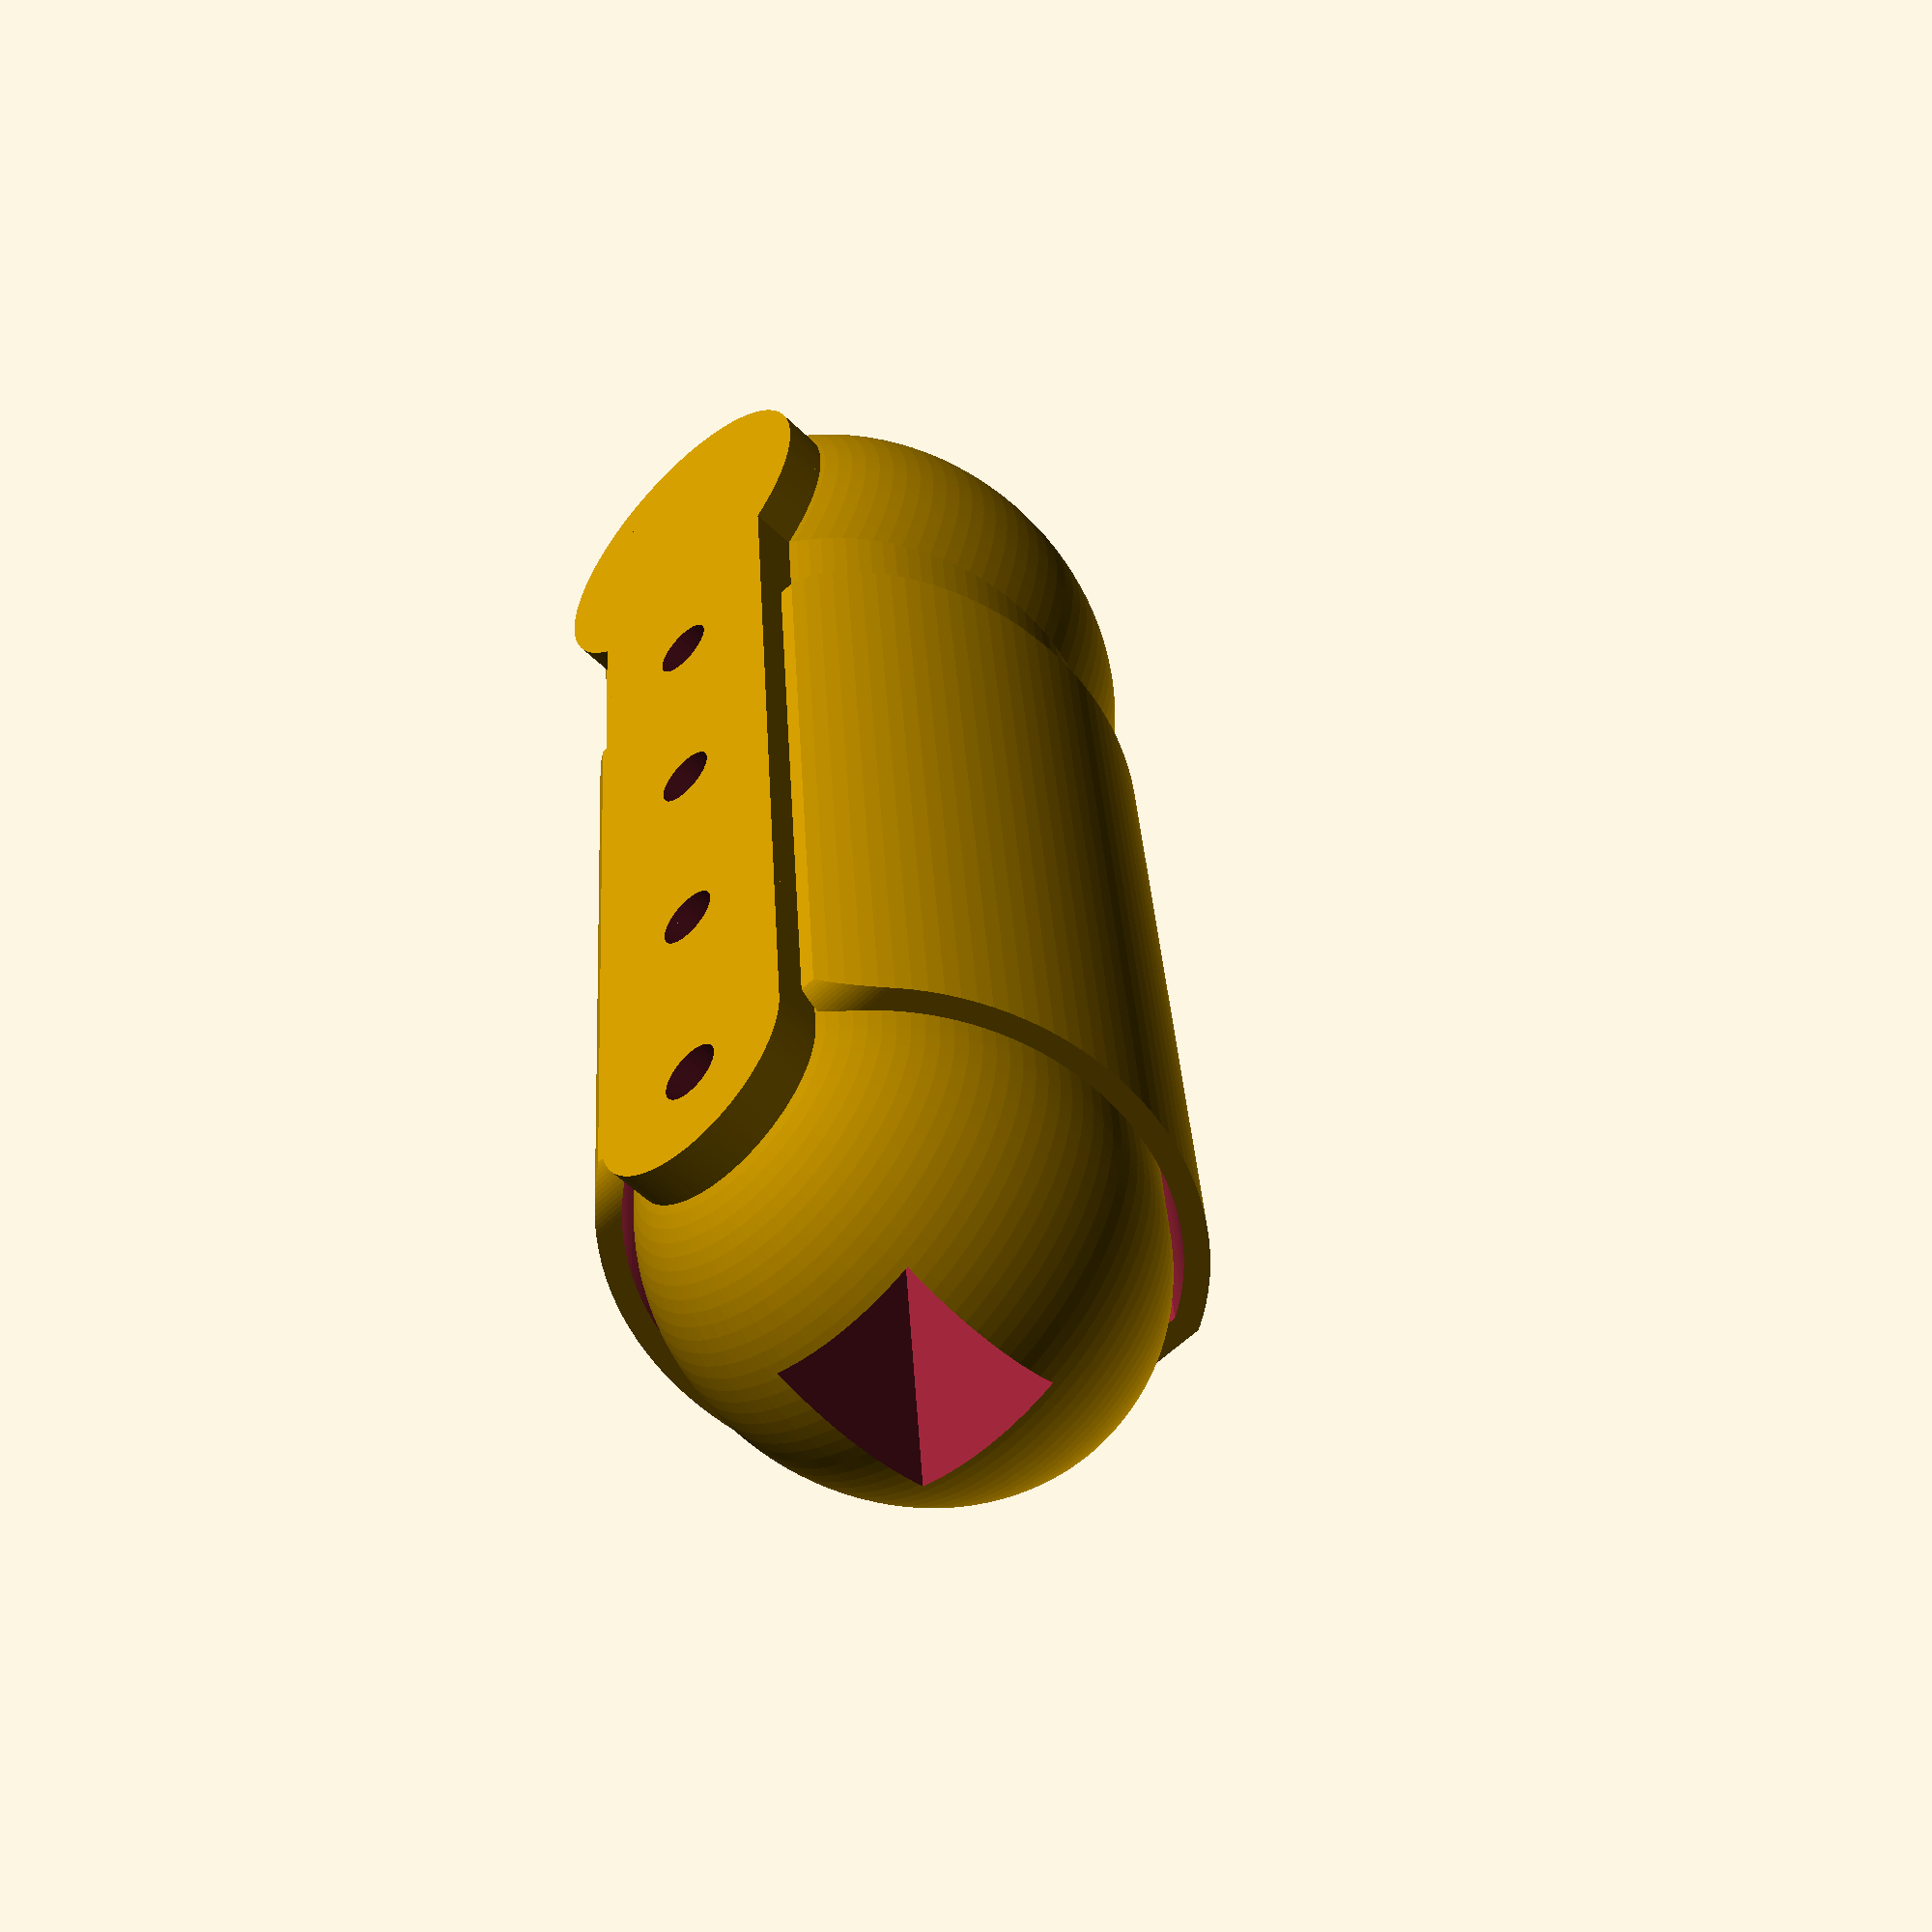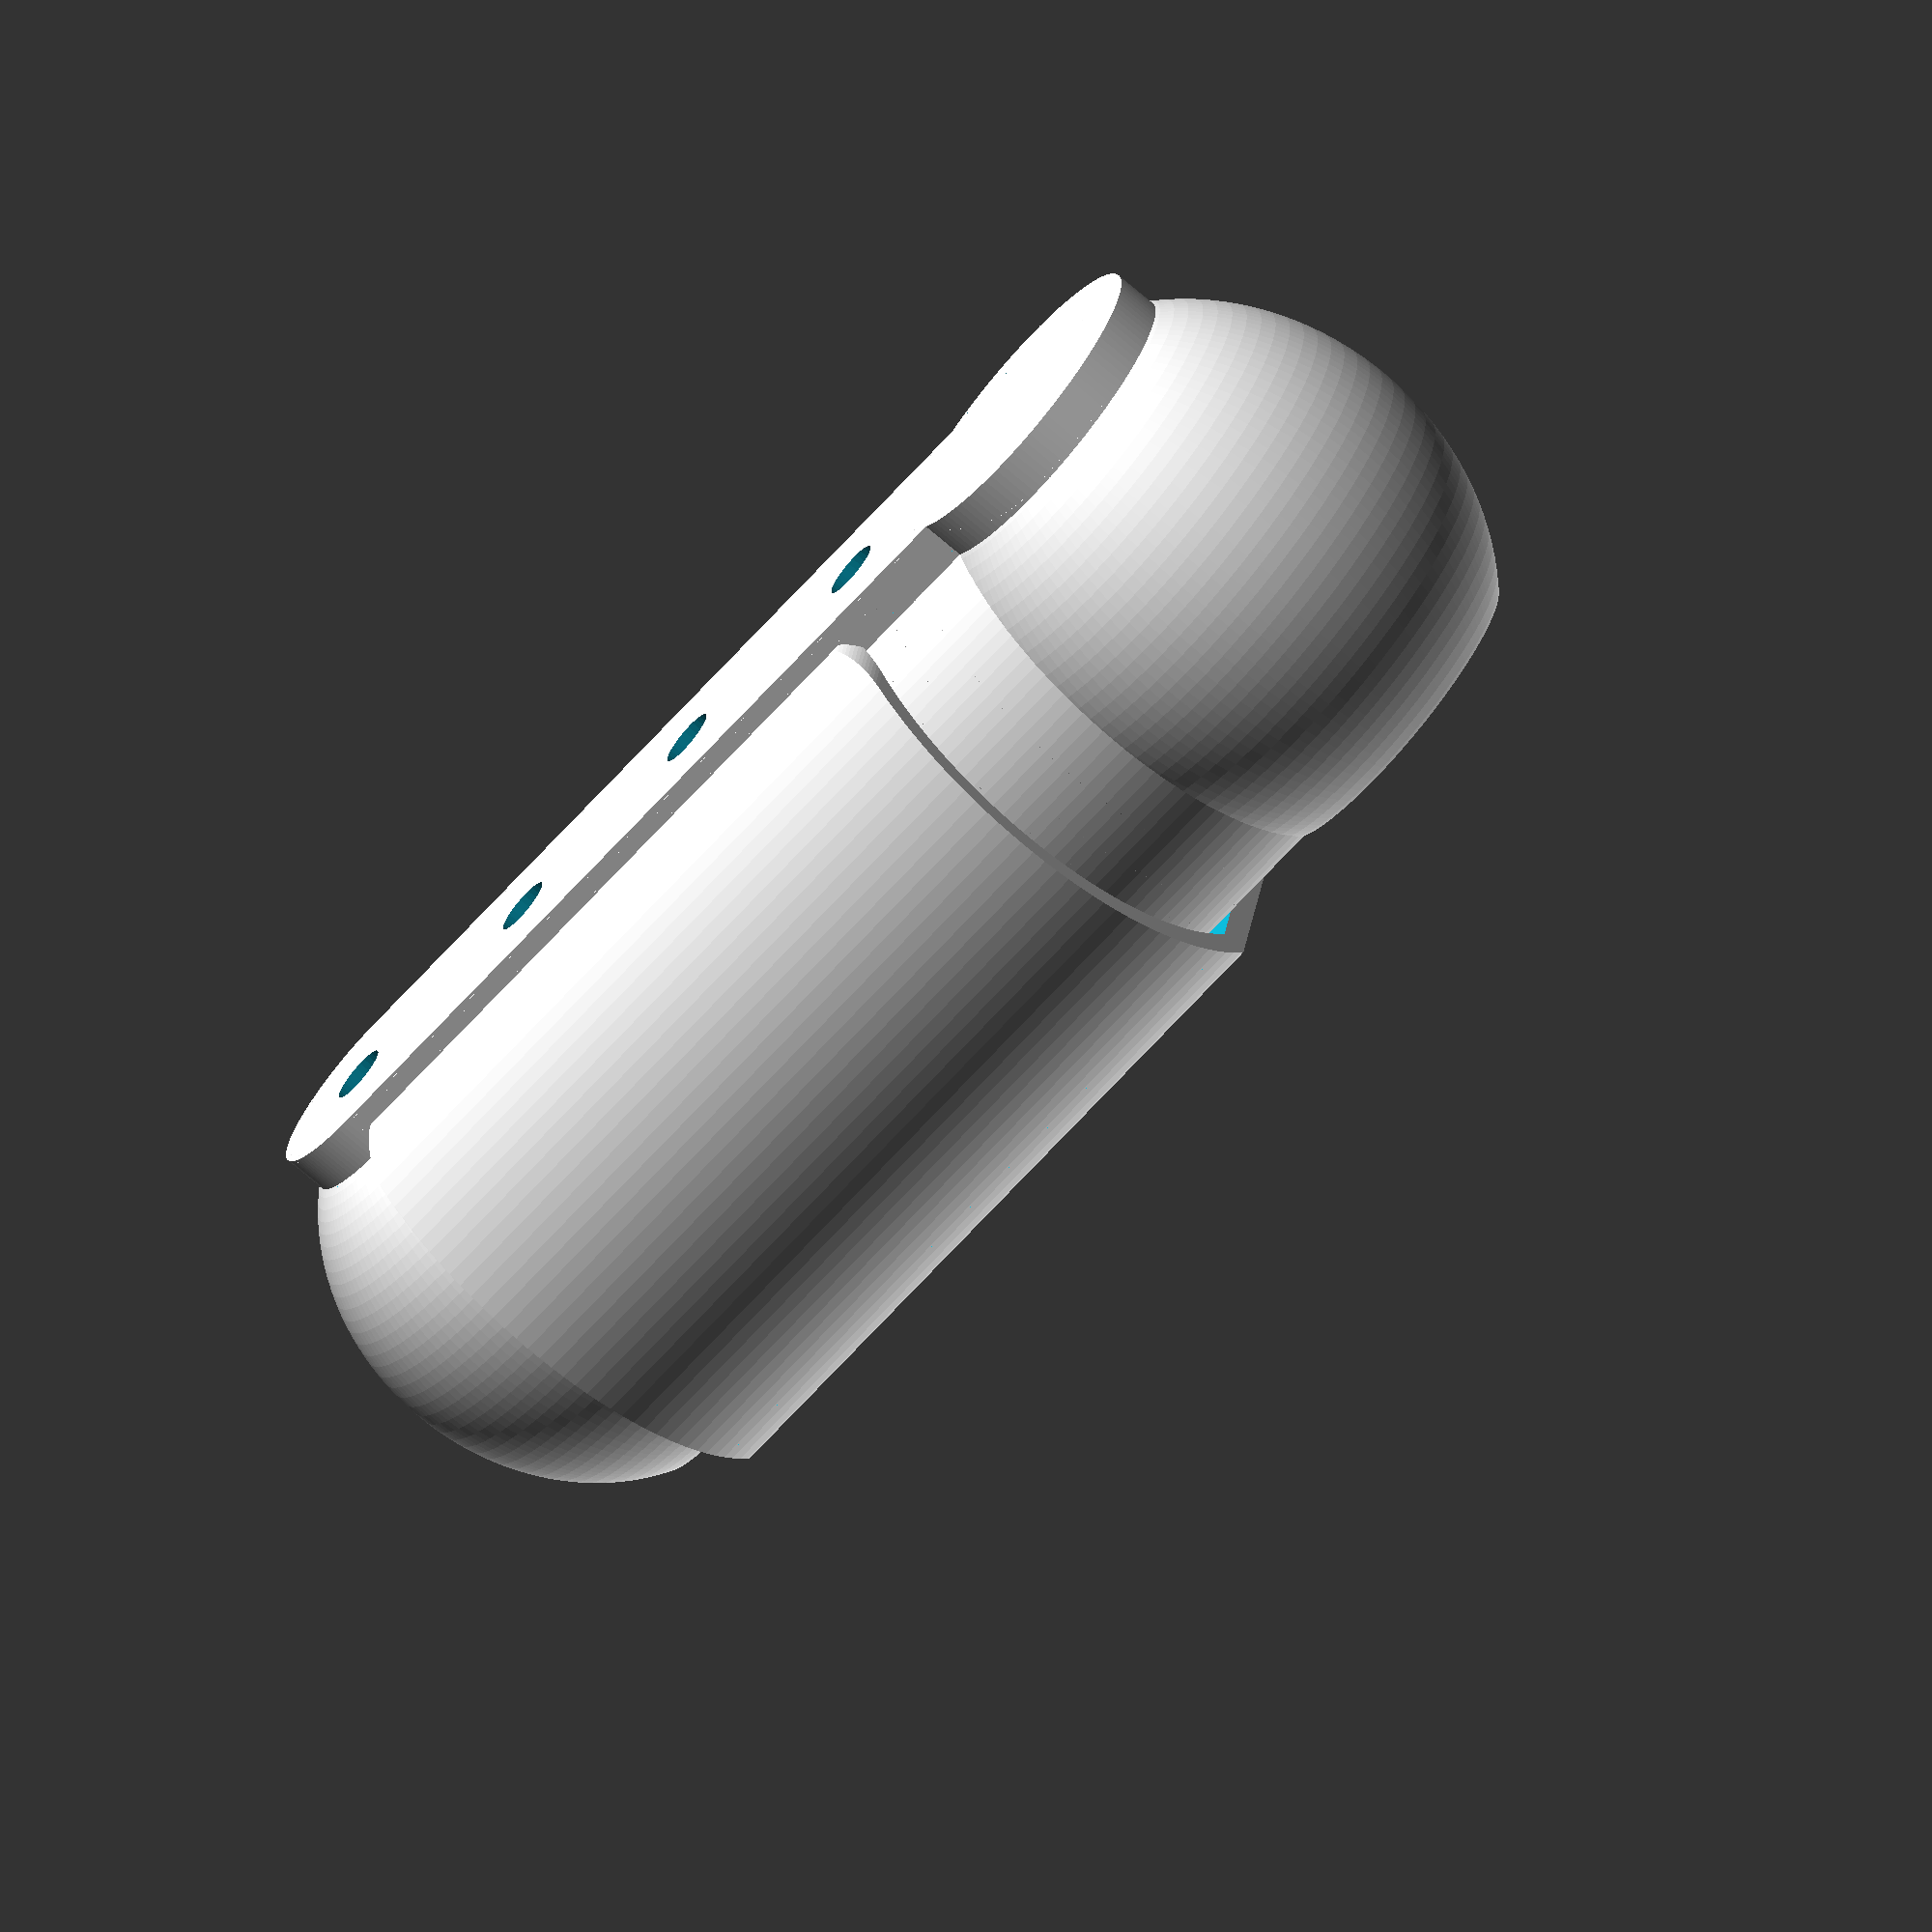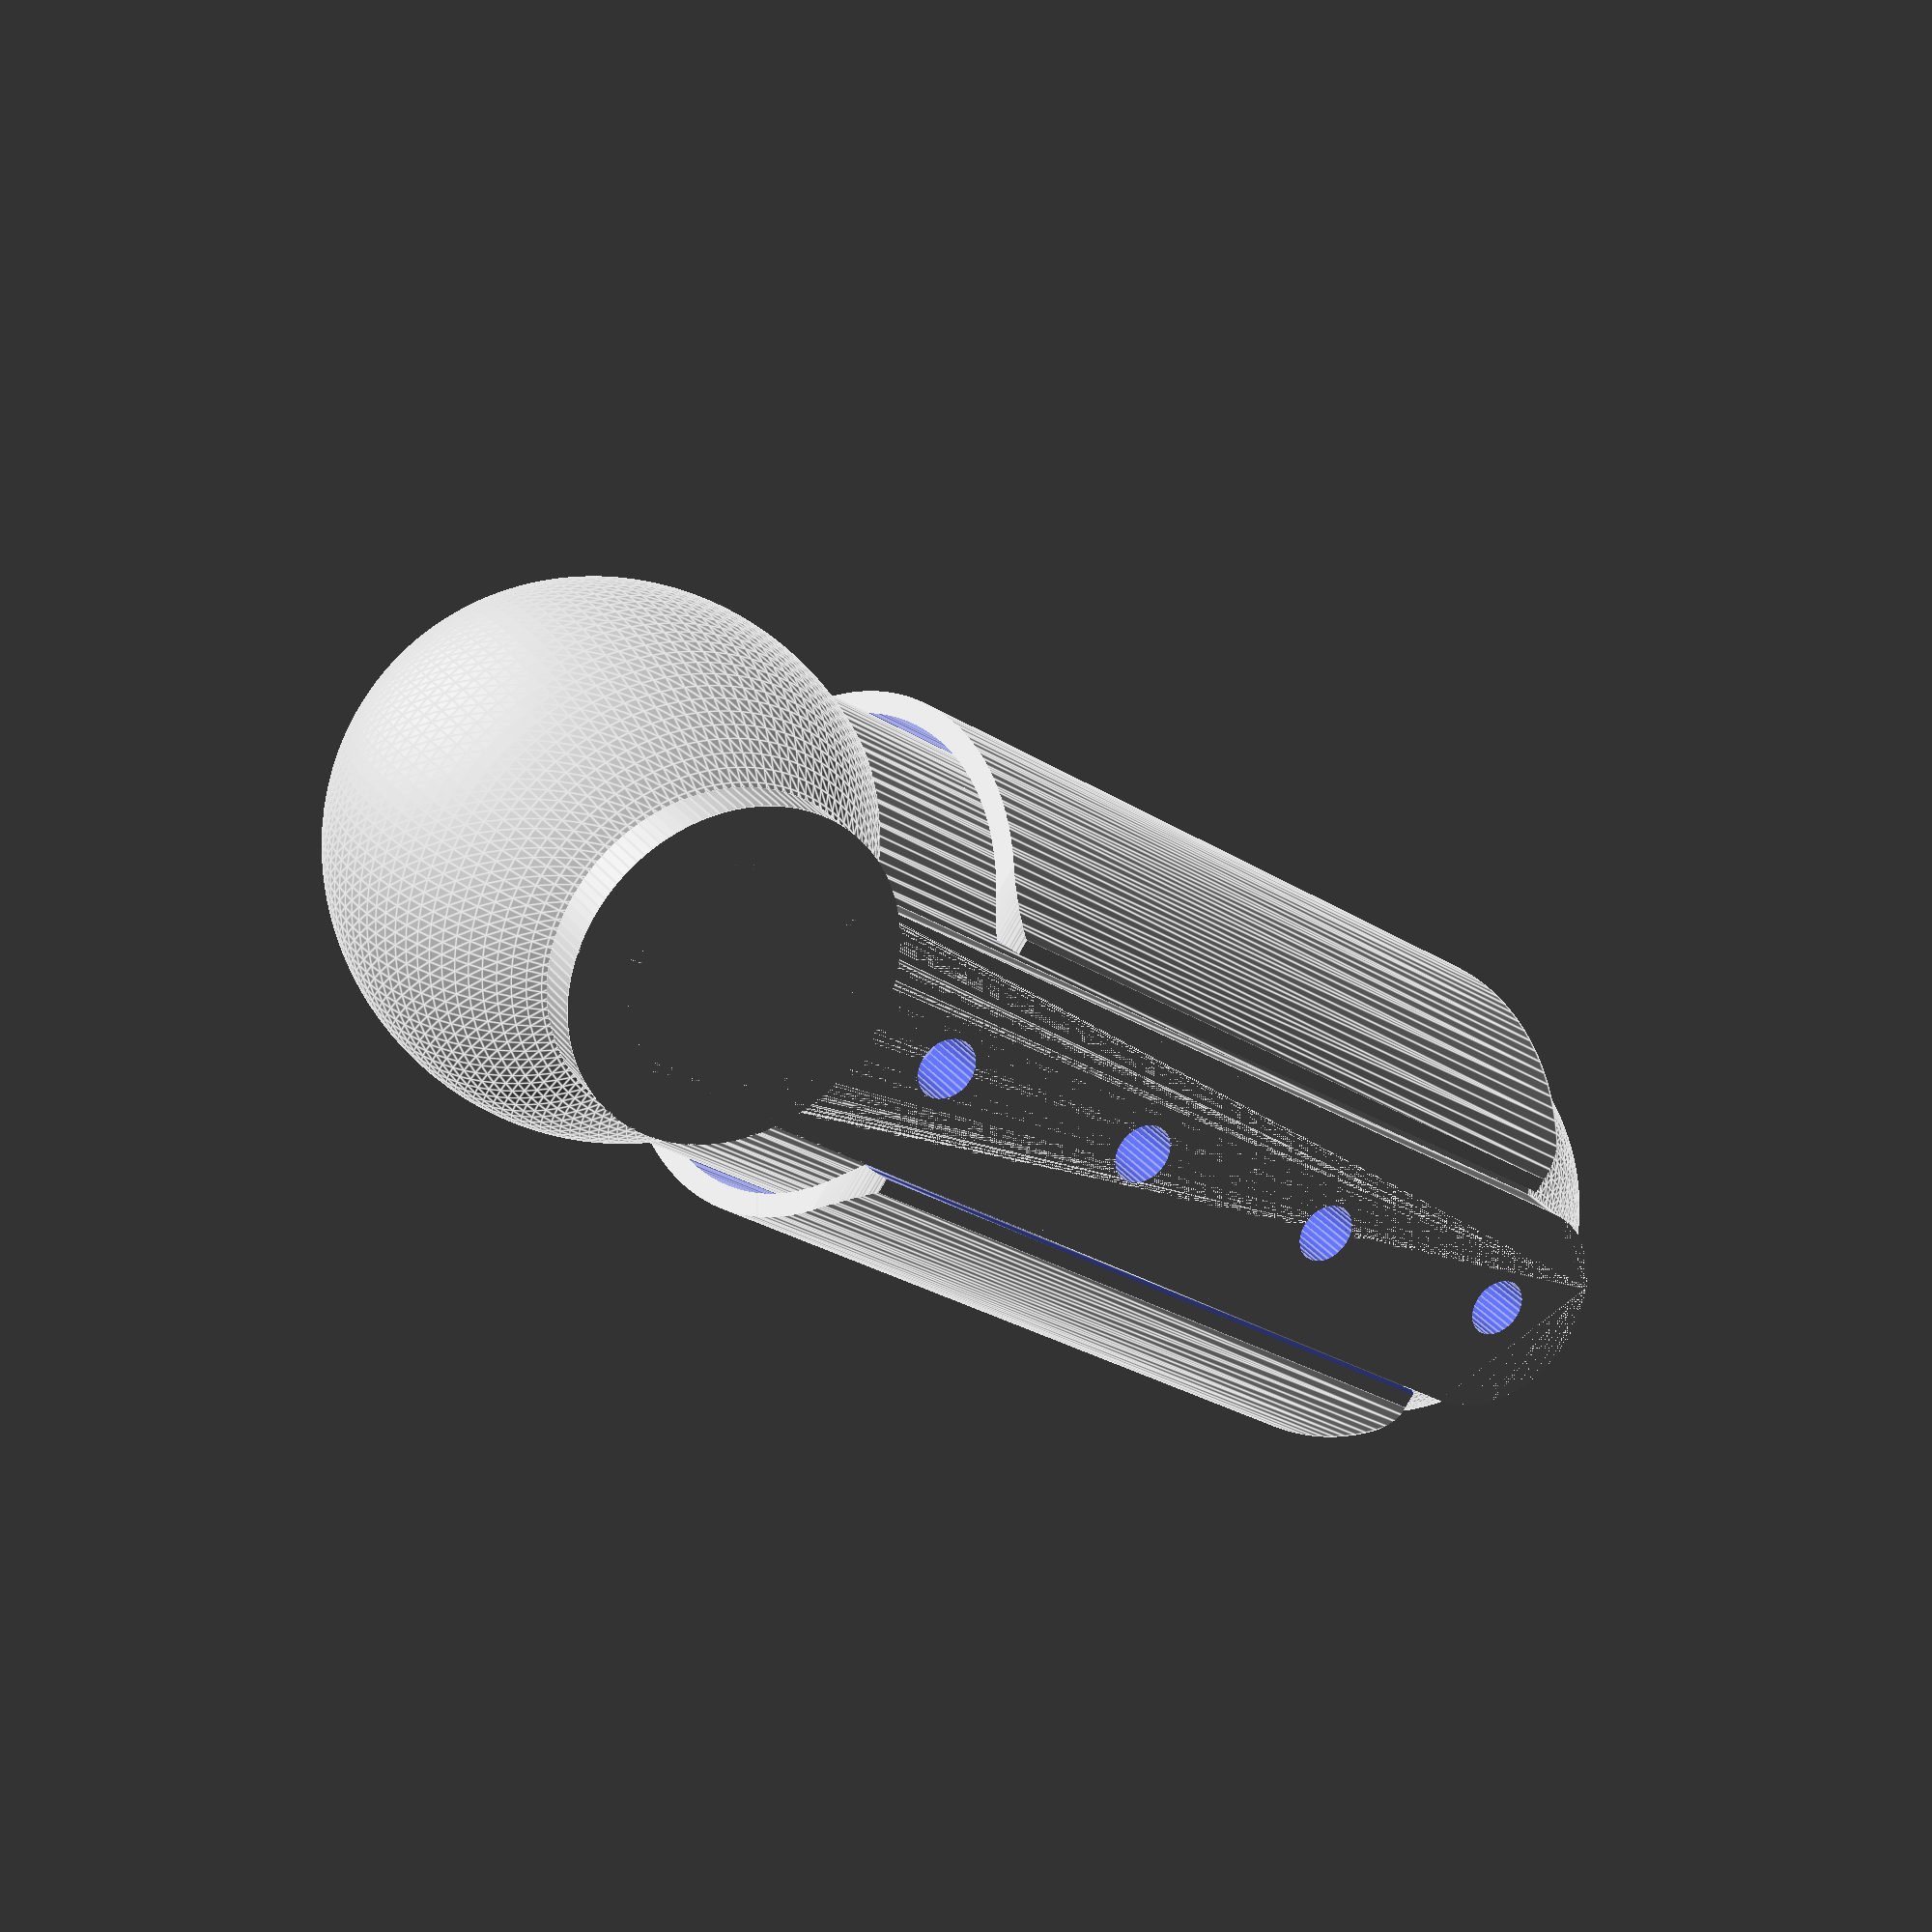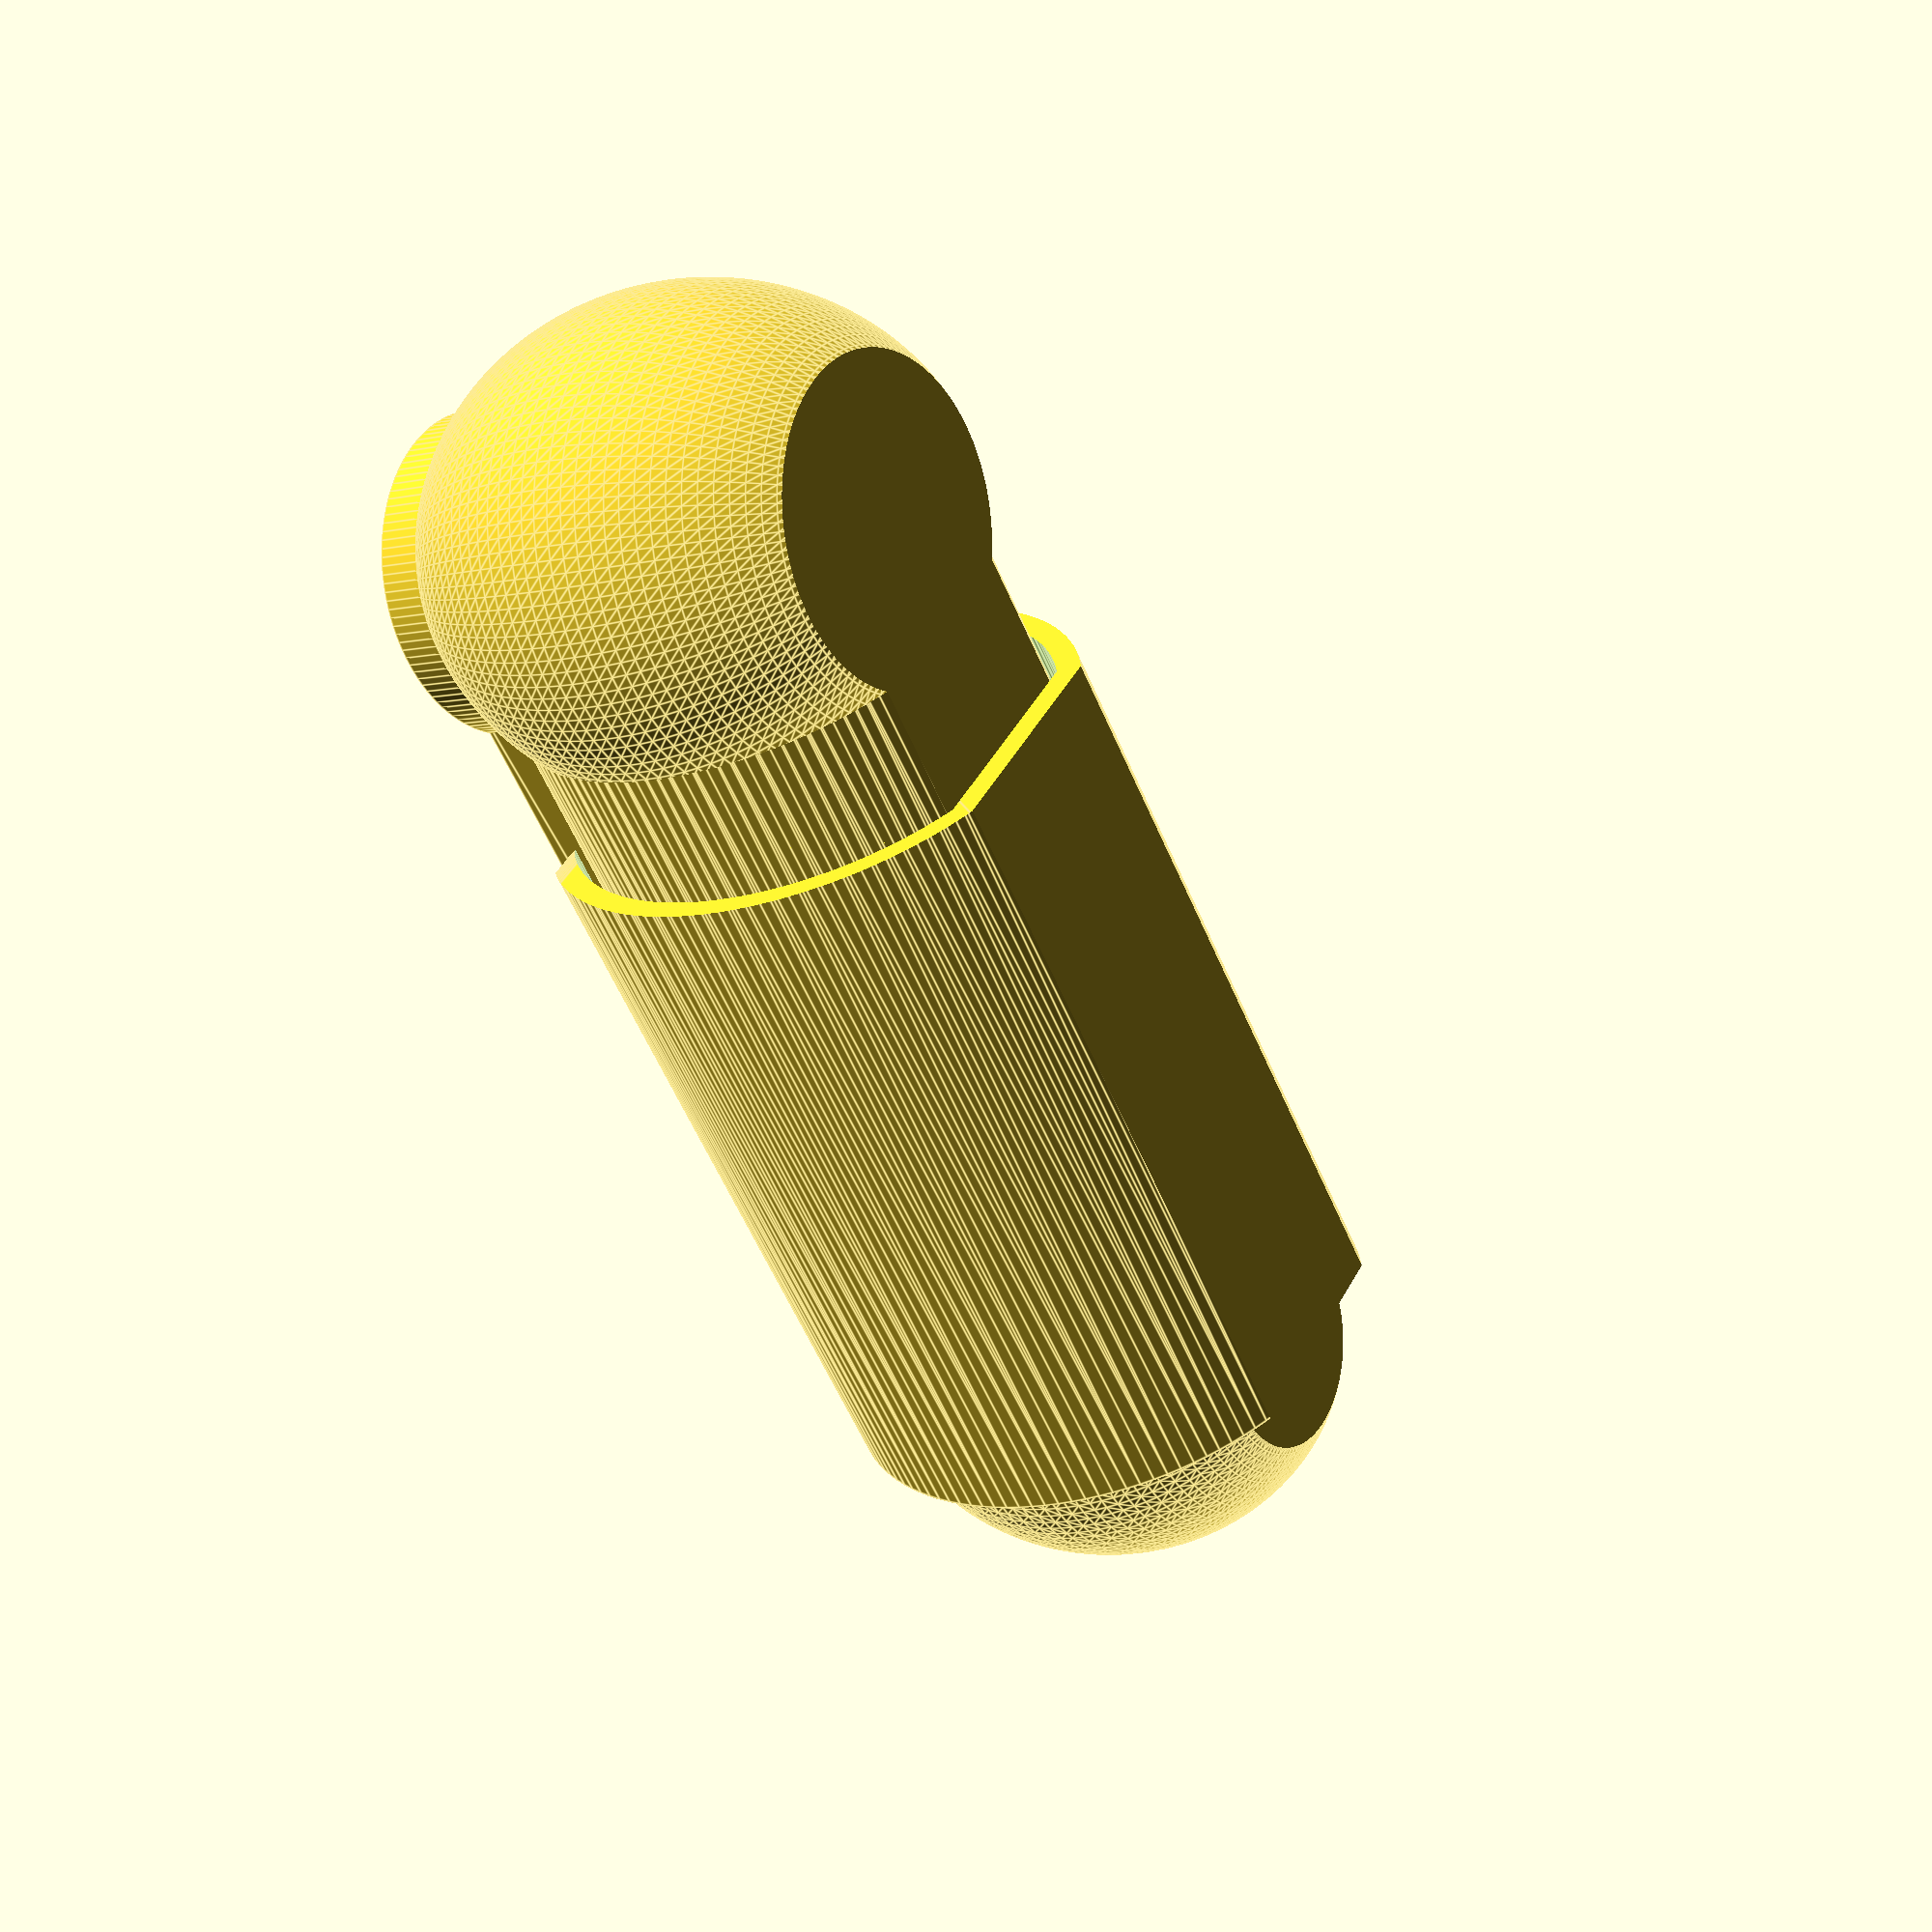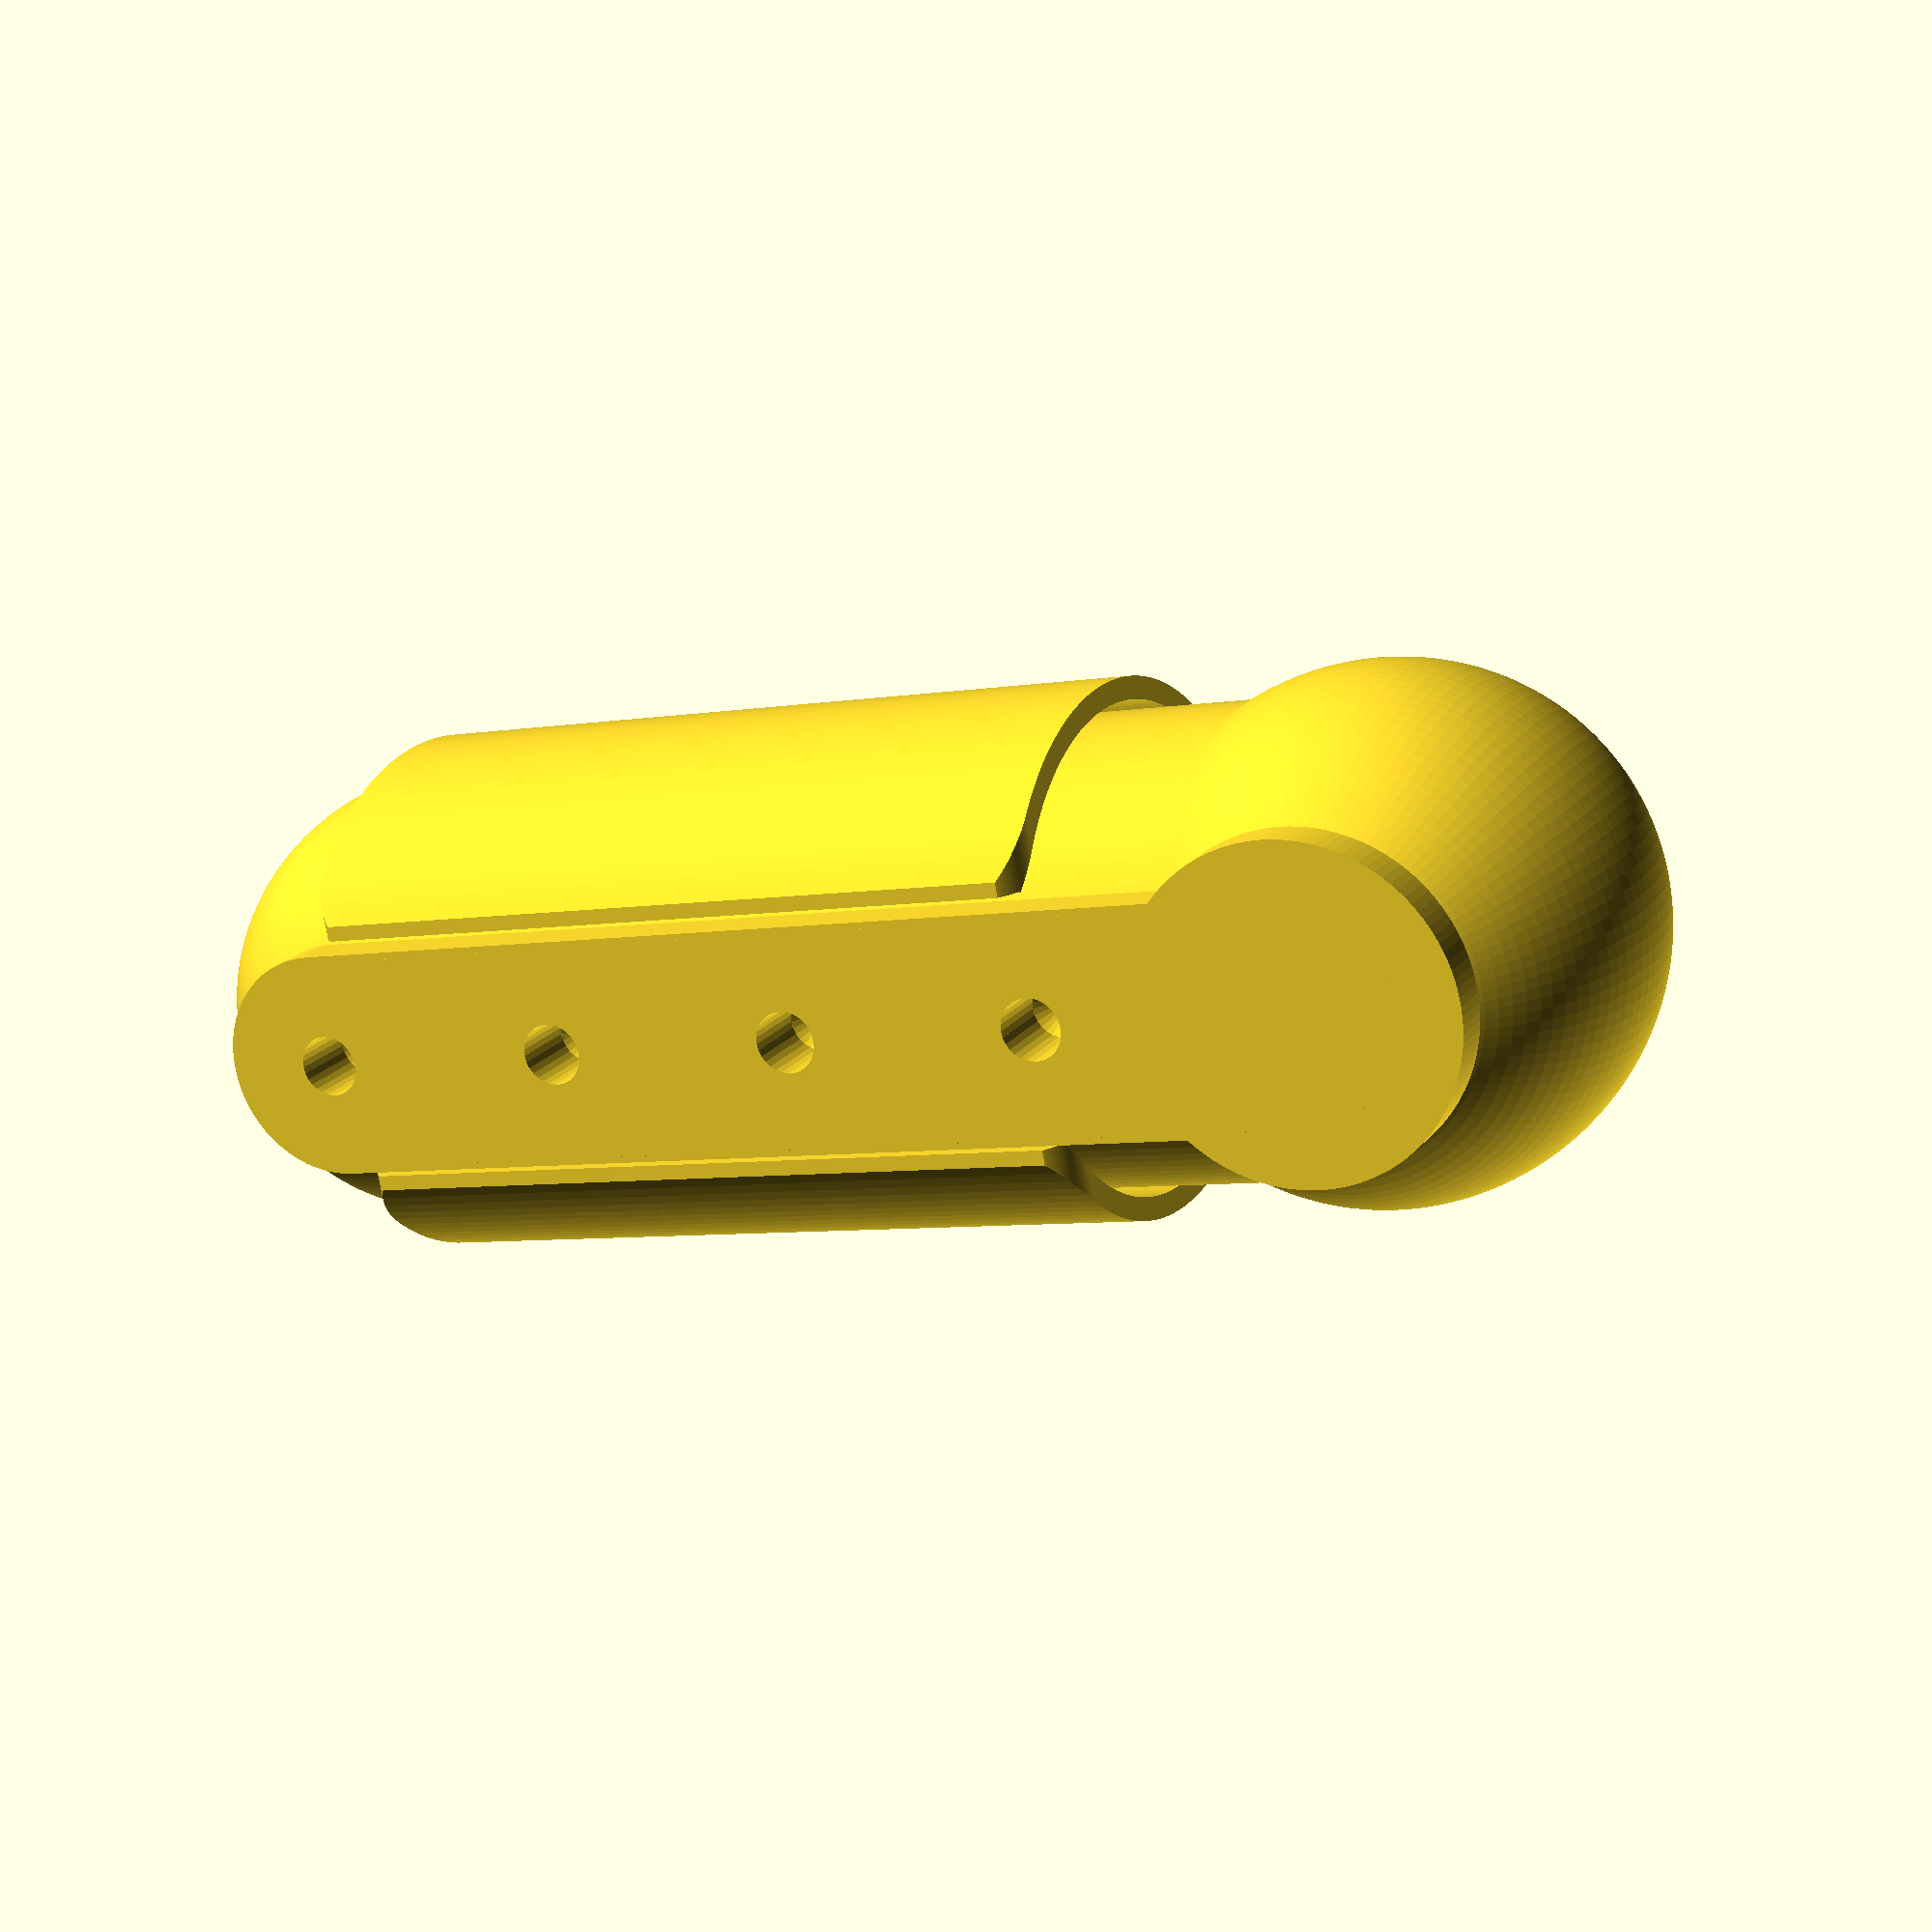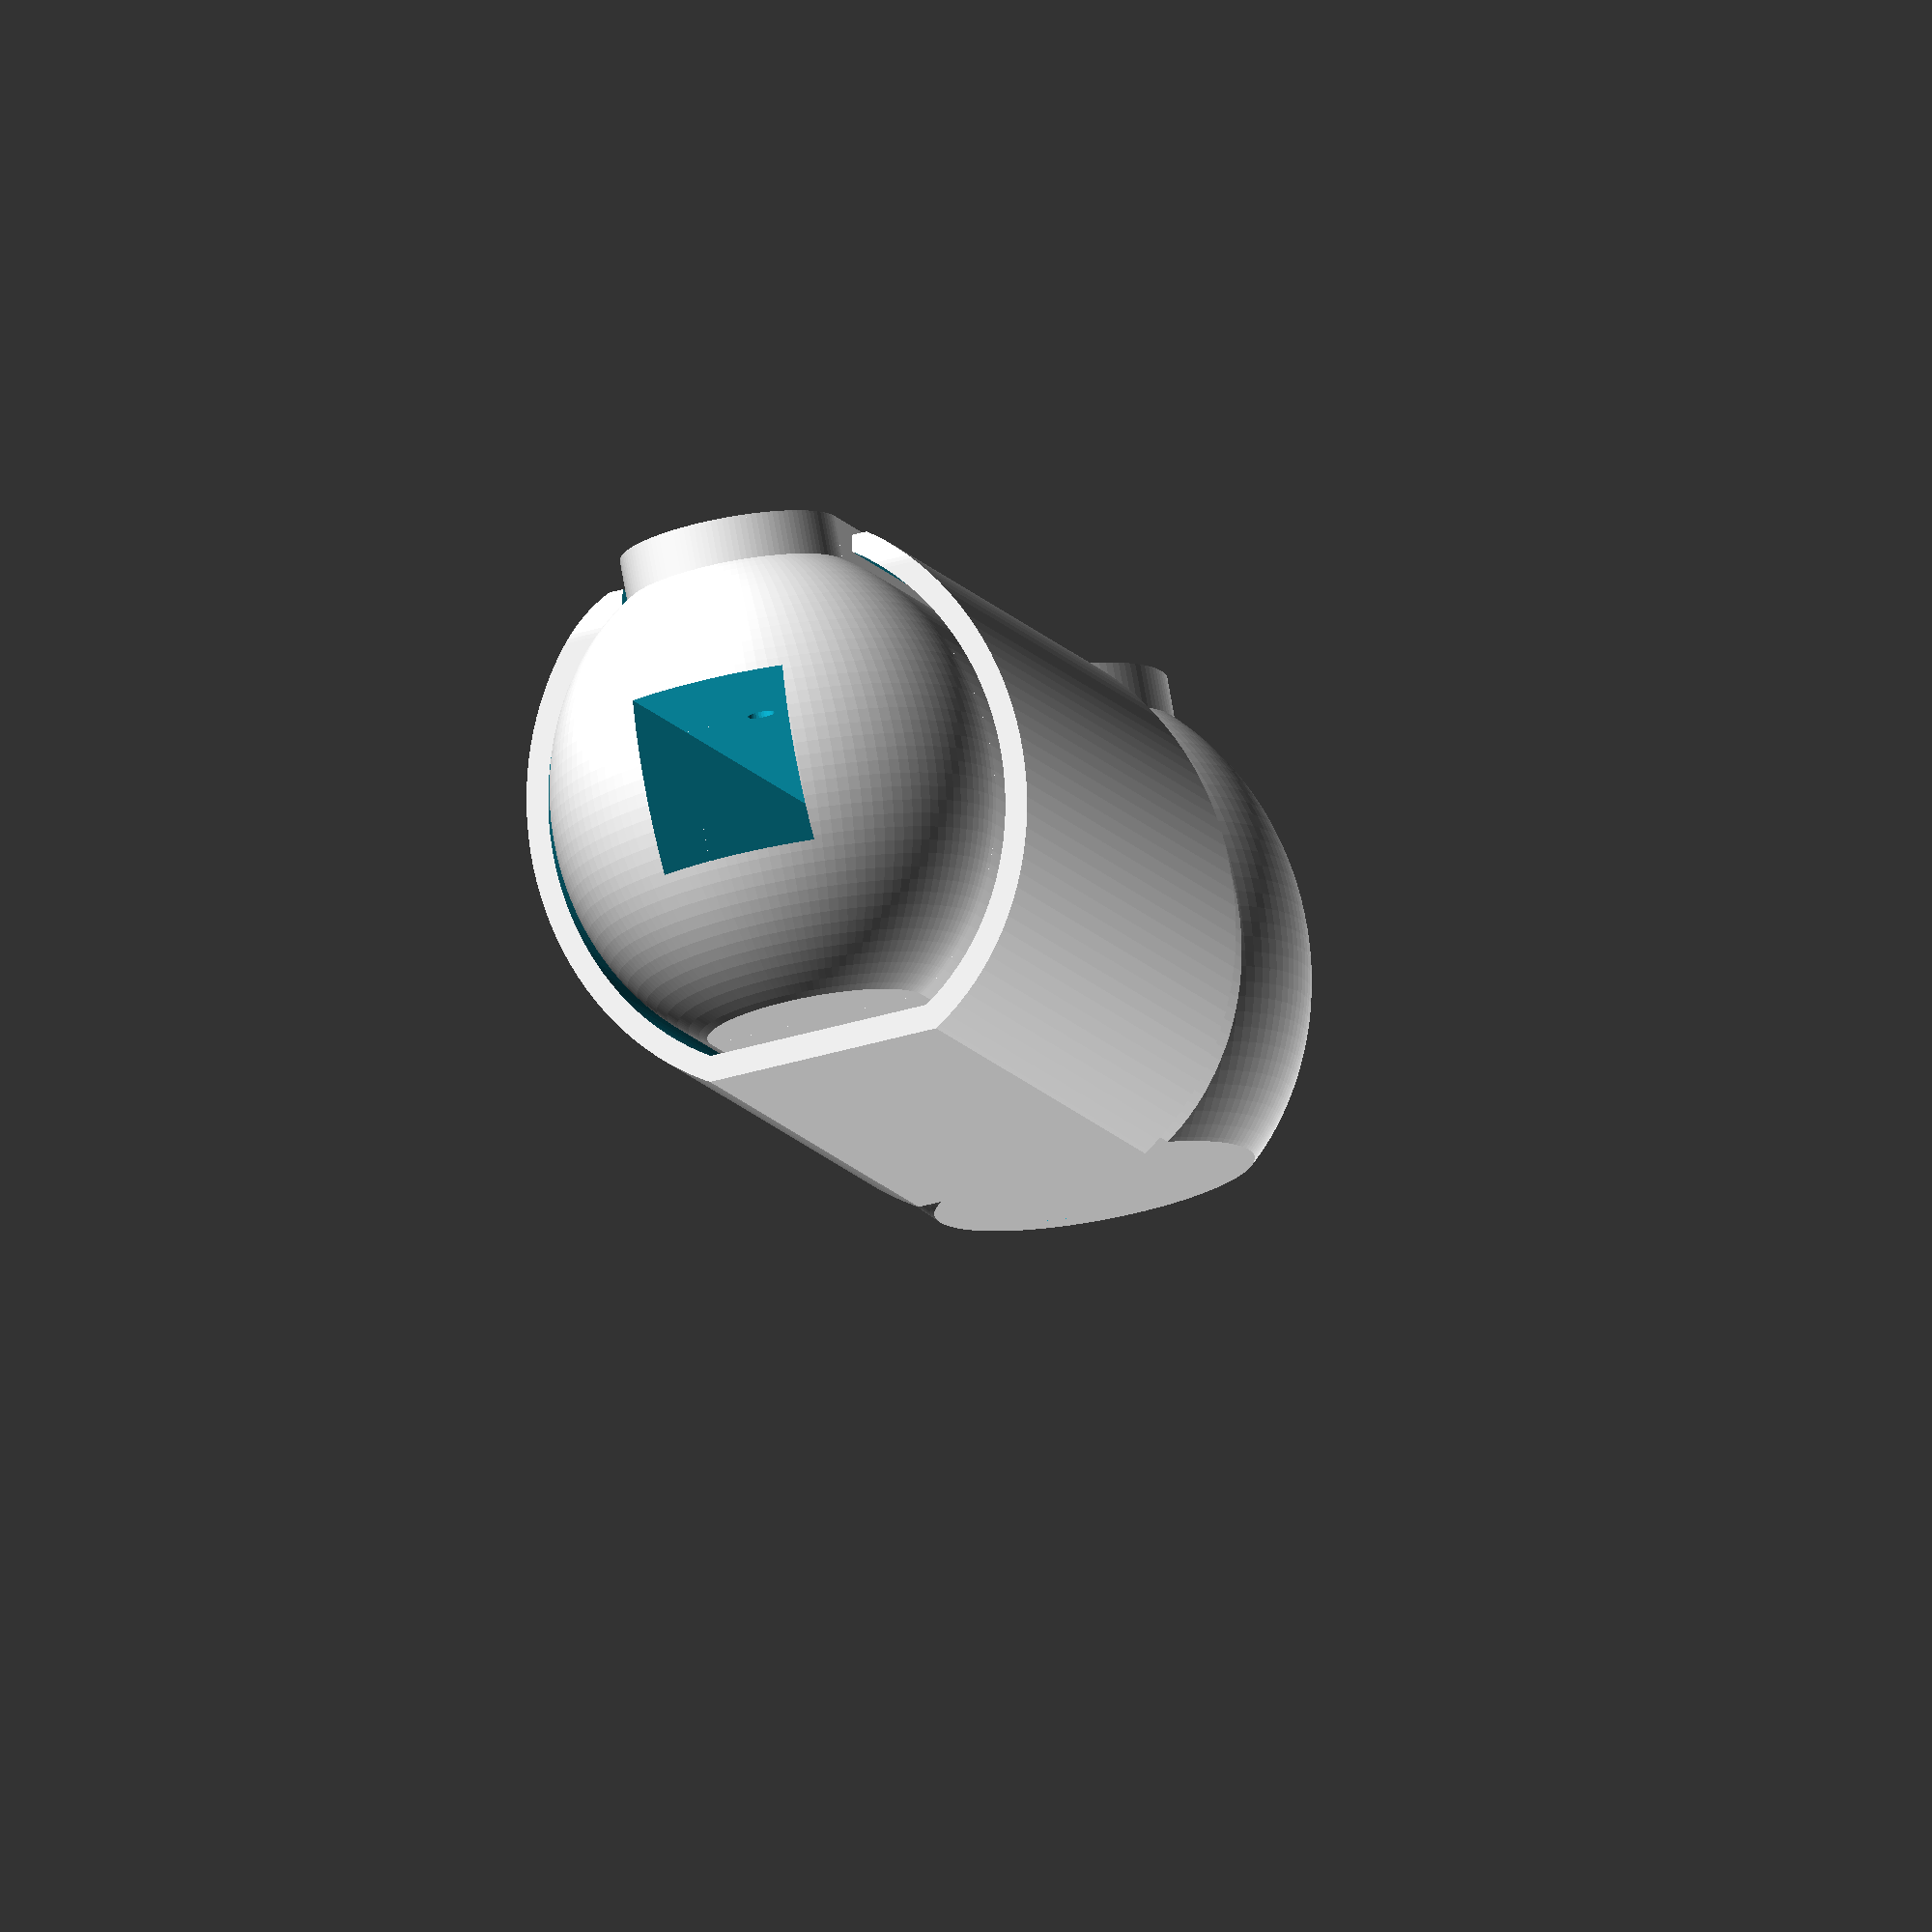
<openscad>
// Greenhouse support
// Michael McCool 2020
sm = 30;
tol = 0.1;
eps = 0.01;

// print scale correction
sc = true;
sx = sc ? 0.97*15.2/15.6 : 1.0;
sy = sc ? 0.97*15.2/15.6 : 1.0;
sz = sc ? 15.2/14 : 1.0;

shaft_h = 15;
shaft_tol = 0.6;
shaft_H = shaft_h + 2*shaft_tol;

support_r = 2 + shaft_h/cos(45);
support_R = support_r + 3;
support_L = 4*support_R;
support_h = 4;
support_H = 2*support_r - 6;
support_b = sqrt(support_r*support_r-support_H*support_H/4);
support_B = sqrt(support_R*support_R-support_H*support_H/4);
support_sm = 4*sm;

shaft_L = support_r+support_R+support_L;

pin_tol = 0.1;
pin_r = 3/2 - pin_tol;
pin_h = 10; // support_R + support_h;
pin_e = 2;
pin_R = 6/2 + tol;
pin_H = 4;

module support(t=0,b=true) {
  intersection() {
    union() {
      sphere(r=support_R+t,$fn=support_sm);
      if (b) translate([0,0,-support_H/2-support_h-t])
          cylinder(r=support_B+t,support_h+t+tol,$fn=support_sm);
      hull() {
        sphere(r=support_r+t,$fn=support_sm);
        translate([-support_L,0,0])
          sphere(r=support_r+t,$fn=support_sm);
      }
      if (b) hull() {
        translate([0,0,-support_H/2-support_h-t])
          cylinder(r=support_b+t,support_h+tol,$fn=support_sm);
        translate([-support_L,0,-support_H/2-support_h-t])
          cylinder(r=support_b+t,support_h+t+tol,$fn=support_sm);
      }
    }
    translate([-(support_r+support_L+tol+t),-support_R-t-tol,-support_H/2-support_h-t])
      cube([support_r+support_R+support_L+2*tol+2*t,2*(support_R+2*t+tol),support_H+2*t+support_h]);
  }
}

module shaft() {
  translate([-shaft_L,-shaft_H/2,-shaft_H/2])
    cube([shaft_L,shaft_H,shaft_H]);
}

// bolts
pin_tr = pin_R - pin_r;
module pin() {
  // bolt body 
  translate([0,0,-pin_h])
    cylinder(r=pin_r,h=pin_h,$fn=sm);
  translate([0,0,-pin_h-pin_tr])
    cylinder(r1=pin_R,r2=pin_r,h=pin_tr+eps,$fn=sm);
  translate([0,0,-support_R-pin_h-pin_tr])
    cylinder(r=pin_R,h=support_R+eps,$fn=sm);
}

module assembly() {
  difference() {
    support();
    shaft();
    translate([-1*support_L/4,0,-shaft_H/2+pin_e]) pin();
    translate([-2*support_L/4,0,-shaft_H/2+pin_e]) pin();
    translate([-3*support_L/4,0,-shaft_H/2+pin_e]) pin();
    translate([-4*support_L/4,0,-shaft_H/2+pin_e]) pin();
  }
}

clamp_t = 4*0.8+tol;
clamp_tol = 1;
clamp_r = 5;
clamp_sm = 3*sm;
clamp_tt = clamp_t/2;
module clamp(t=clamp_t) {
  difference() {
    intersection() {
      support(t=clamp_t,b=false);
      translate([-(support_L+tol),-support_R-t-tol,-support_H/2-support_h+clamp_tt])
        cube([support_L-support_R+2*tol+t,2*(support_R+t+tol),2*support_R+support_h+2*t]);
      hull() {
        translate([-(support_L+tol)+clamp_r,-support_R-t-tol,-support_H/2-clamp_t+clamp_r])
          rotate([-90,0,0])
            cylinder(r=clamp_r,h=2*(support_R+t+tol),$fn=clamp_sm);
        translate([-support_R+tol-clamp_r,-support_R-t-tol,-support_H/2-clamp_t+clamp_r])
          rotate([-90,0,0])
            cylinder(r=clamp_r,h=2*(support_R+t+tol),$fn=clamp_sm);
        translate([-(support_L+tol)+clamp_r,-support_R-t-tol,support_H])
          rotate([-90,0,0])
            cylinder(r=clamp_r,h=2*(support_R+t+tol),$fn=clamp_sm);
        translate([-support_R+tol-clamp_r,-support_R-t-tol,support_H])
          rotate([-90,0,0])
            cylinder(r=clamp_r,h=2*(support_R+t+tol),$fn=clamp_sm);
      }
    }
    support(t=clamp_tol);
  }

}
scale([sx,sy,sz]) {
  assembly();
  clamp();
}

</openscad>
<views>
elev=234.1 azim=94.5 roll=316.2 proj=p view=solid
elev=72.5 azim=169.7 roll=229.3 proj=o view=solid
elev=332.7 azim=325.2 roll=151.4 proj=p view=edges
elev=184.8 azim=48.3 roll=233.6 proj=p view=edges
elev=161.9 azim=10.9 roll=335.3 proj=p view=wireframe
elev=282.6 azim=74.0 roll=349.9 proj=o view=solid
</views>
